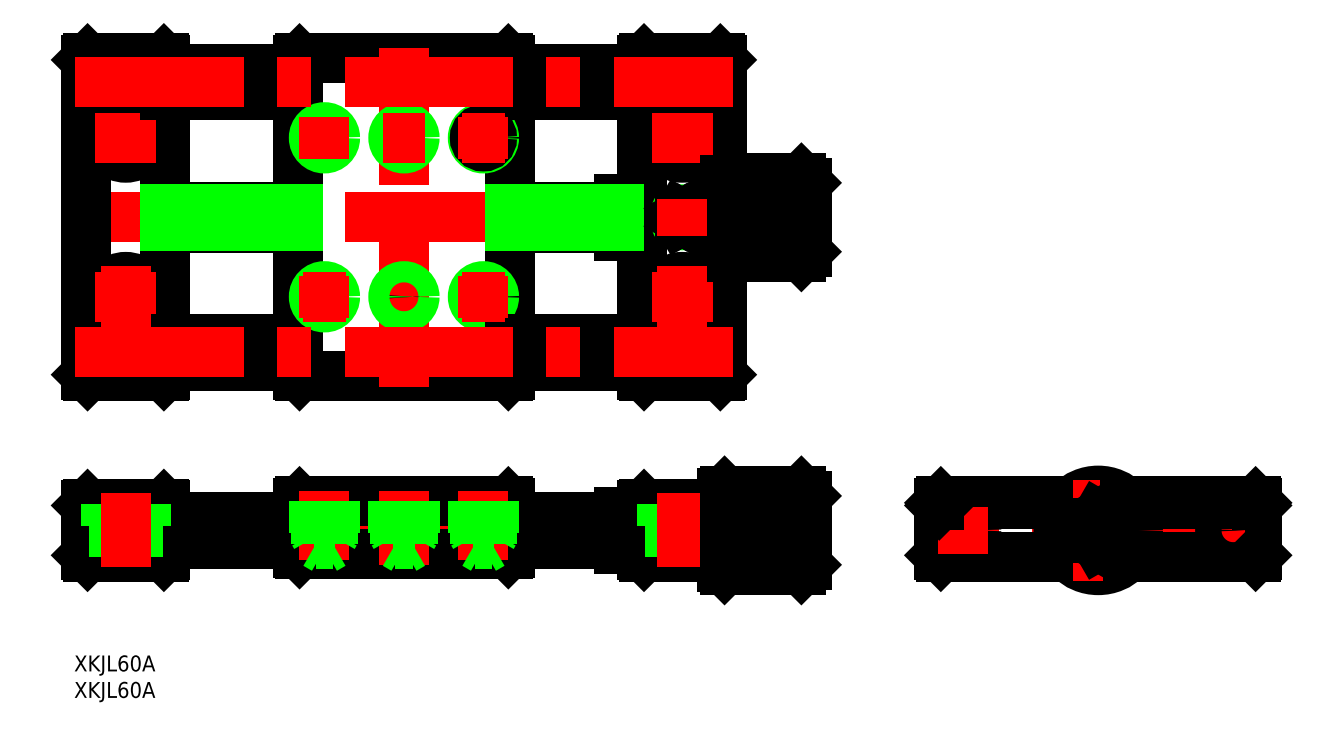
<metadata>
{"format":"dxf","ext":"dxf","renderer":"ezdxf+matplotlib","layout":"modelspace","background":"white","min_lineweight":24,"dpi":150}
</metadata>
<code>
0
SECTION
2
ENTITIES
0
INSERT
8
0
2
*U2
10
0
20
0
30
0
0
INSERT
8
0
2
*U3
10
0
20
0
30
0
0
LINE
8
CENTER
10
32
20
-5e-16
30
0
11
-32
21
1.47e-14
31
0
0
LINE
8
0
10
-29.7
20
-5
30
0
11
-5.59
21
-5
31
0
0
LINE
8
0
10
-29.7
20
5.5
30
0
11
-5.099
21
5.5
31
0
0
LINE
8
0
10
-29.7
20
5
30
0
11
-5.59
21
5
31
0
0
LINE
8
CENTER
10
-193
20
59.08
30
0
11
-53.01
21
59.08
31
0
0
LINE
8
CENTER
10
-150
20
74.08
30
0
11
-142
21
74.08
31
0
0
LINE
8
CENTER
10
-193
20
2e-16
30
0
11
-53.01
21
-1.44e-14
31
0
0
LINE
8
0
10
-111.3
20
29.08
30
0
11
-150.7
21
29.08
31
0
0
LINE
8
0
10
-150.7
20
89.08
30
0
11
-111.3
21
89.08
31
0
0
LINE
8
0
10
-150.7
20
5.5
30
0
11
-111.3
21
5.5
31
0
0
LINE
8
0
10
-150.7
20
-4.5
30
0
11
-111.3
21
-4.5
31
0
0
LINE
8
0
10
-151
20
5.2
30
0
11
-151
21
-4.2
31
0
0
LINE
8
0
10
-191
20
-4.7
30
0
11
-191
21
4.7
31
0
0
LINE
8
0
10
-176
20
-4.7
30
0
11
-176
21
4.7
31
0
0
LINE
8
0
10
-190.7
20
-5
30
0
11
-176.3
21
-5
31
0
0
LINE
8
0
10
-191
20
-4.7
30
0
11
-190.7
21
-5
31
0
0
LINE
8
0
10
-151
20
2.5
30
0
11
-176
21
2.5
31
0
0
LINE
8
0
10
-151
20
-2.5
30
0
11
-176
21
-2.5
31
0
0
LINE
8
0
10
-176.3
20
-5
30
0
11
-176
21
-4.7
31
0
0
LINE
8
0
10
-151
20
-4.2
30
0
11
-150.7
21
-4.5
31
0
0
LINE
8
CENTER
10
-183.5
20
79.83
30
0
11
-183.5
21
68.33
31
0
0
LINE
8
0
10
-191
20
88.78
30
0
11
-191
21
29.38
31
0
0
LINE
8
0
10
-176
20
29.38
30
0
11
-176
21
88.78
31
0
0
LINE
8
0
10
-151
20
29.38
30
0
11
-151
21
88.78
31
0
0
CIRCLE
8
0
10
-183.5
20
44.08
30
0
40
2.25
0
CIRCLE
8
0
10
-183.5
20
44.08
30
0
40
3.75
0
LINE
8
CENTER
10
-177.8
20
44.08
30
0
11
-189.3
21
44.08
31
0
0
LINE
8
0
10
-190.7
20
29.08
30
0
11
-176.3
21
29.08
31
0
0
LINE
8
0
10
-190.7
20
5
30
0
11
-176.3
21
5
31
0
0
LINE
8
0
10
-190.7
20
5
30
0
11
-191
21
4.7
31
0
0
LINE
8
0
10
-190.7
20
29.08
30
0
11
-191
21
29.38
31
0
0
LINE
8
0
10
-176
20
4.7
30
0
11
-176.3
21
5
31
0
0
LINE
8
0
10
-150.7
20
5.5
30
0
11
-151
21
5.2
31
0
0
LINE
8
0
10
-151
20
36.08
30
0
11
-176
21
36.08
31
0
0
LINE
8
0
10
-151
20
31.08
30
0
11
-176
21
31.08
31
0
0
LINE
8
0
10
-176
20
29.38
30
0
11
-176.3
21
29.08
31
0
0
LINE
8
0
10
-151
20
29.38
30
0
11
-150.7
21
29.08
31
0
0
CIRCLE
8
0
10
-183.5
20
74.08
30
0
40
2.25
0
CIRCLE
8
0
10
-183.5
20
74.08
30
0
40
3.75
0
LINE
8
CENTER
10
-177.8
20
74.08
30
0
11
-189.3
21
74.08
31
0
0
LINE
8
0
10
-176.3
20
89.08
30
0
11
-190.7
21
89.08
31
0
0
LINE
8
0
10
-191
20
88.78
30
0
11
-190.7
21
89.08
31
0
0
LINE
8
0
10
-151
20
57.08
30
0
11
-176
21
57.08
31
0
0
LINE
8
0
10
-151
20
61.08
30
0
11
-176
21
61.08
31
0
0
LINE
8
0
10
-151
20
82.08
30
0
11
-176
21
82.08
31
0
0
LINE
8
0
10
-151
20
87.08
30
0
11
-176
21
87.08
31
0
0
LINE
8
0
10
-176.3
20
89.08
30
0
11
-176
21
88.78
31
0
0
LINE
8
0
10
-150.7
20
89.08
30
0
11
-151
21
88.78
31
0
0
LINE
8
0
10
-56.01
20
7.5
30
0
11
-56.01
21
-7.5
31
0
0
LINE
8
0
10
-70.51
20
7.5
30
0
11
-70.51
21
-7.5
31
0
0
LINE
8
0
10
-55.01
20
-6.5
30
0
11
-55.01
21
6.5
31
0
0
LINE
8
0
10
-71.01
20
7
30
0
11
-71.01
21
-7
31
0
0
LINE
8
0
10
-30
20
-4.7
30
0
11
-30
21
4.7
31
0
0
LINE
8
0
10
-71.01
20
-4.7
30
0
11
-71.01
21
4.7
31
0
0
LINE
8
0
10
-86.01
20
-4.7
30
0
11
-86.01
21
4.7
31
0
0
LINE
8
0
10
-111
20
-4.2
30
0
11
-111
21
5.2
31
0
0
LINE
8
0
10
-85.71
20
-5
30
0
11
-71.31
21
-5
31
0
0
LINE
8
0
10
-86.01
20
2.5
30
0
11
-111
21
2.5
31
0
0
LINE
8
0
10
-86.01
20
-2.5
30
0
11
-111
21
-2.5
31
0
0
LINE
8
0
10
-111
20
-4.2
30
0
11
-111.3
21
-4.5
31
0
0
LINE
8
0
10
-90.51
20
-3.5
30
0
11
-86.71
21
-3.5
31
0
0
LINE
8
0
10
-90.51
20
-3.5
30
0
11
-90.51
21
-2.5
31
0
0
LINE
8
0
10
-86.71
20
-3
30
0
11
-86.01
21
-3
31
0
0
LINE
8
0
10
-85.71
20
-5
30
0
11
-86.01
21
-4.7
31
0
0
LINE
8
0
10
-86.71
20
-3.5
30
0
11
-86.71
21
-2.5
31
0
0
LINE
8
0
10
-90.51
20
3.5
30
0
11
-86.71
21
3.5
31
0
0
LINE
8
0
10
-90.51
20
2.5
30
0
11
-90.51
21
3.5
31
0
0
LINE
8
0
10
-86.71
20
3
30
0
11
-86.01
21
3
31
0
0
LINE
8
0
10
-86.71
20
2.5
30
0
11
-86.71
21
3.5
31
0
0
LINE
8
0
10
-70.51
20
-7.5
30
0
11
-56.01
21
-7.5
31
0
0
LINE
8
0
10
-71.01
20
-7
30
0
11
-70.51
21
-7.5
31
0
0
LINE
8
0
10
-71.01
20
-4.7
30
0
11
-71.31
21
-5
31
0
0
LINE
8
0
10
-55.01
20
-6.5
30
0
11
-56.01
21
-7.5
31
0
0
CIRCLE
8
0
10
-25.5
20
0
30
0
40
2.5
0
LINE
8
0
10
-30
20
-4.7
30
0
11
-29.7
21
-5
31
0
0
LINE
8
CENTER
10
-25.5
20
-4.5
30
0
11
-25.5
21
4.5
31
0
0
LINE
8
0
10
-71.31
20
29.08
30
0
11
-85.71
21
29.08
31
0
0
LINE
8
0
10
-85.71
20
89.08
30
0
11
-71.31
21
89.08
31
0
0
LINE
8
0
10
-85.71
20
5
30
0
11
-71.31
21
5
31
0
0
LINE
8
0
10
-86.01
20
29.38
30
0
11
-86.01
21
88.78
31
0
0
LINE
8
CENTER
10
-131
20
27.08
30
0
11
-131
21
91.08
31
0
0
LINE
8
0
10
-111
20
88.78
30
0
11
-111
21
29.38
31
0
0
CIRCLE
8
0
10
-116
20
44.08
30
0
40
1.621
0
CIRCLE
8
0
10
-116
20
44.08
30
0
40
2
0
LINE
8
CENTER
10
-135
20
44.08
30
0
11
-127
21
44.08
31
0
0
CIRCLE
8
0
10
-146
20
44.08
30
0
40
1.621
0
CIRCLE
8
0
10
-146
20
44.08
30
0
40
2
0
CIRCLE
8
0
10
-131
20
44.08
30
0
40
1.621
0
CIRCLE
8
0
10
-131
20
44.08
30
0
40
2
0
LINE
8
0
10
-111.3
20
5.5
30
0
11
-111
21
5.2
31
0
0
LINE
8
0
10
-85.71
20
5
30
0
11
-86.01
21
4.7
31
0
0
LINE
8
0
10
-86.01
20
36.08
30
0
11
-111
21
36.08
31
0
0
LINE
8
0
10
-86.01
20
31.08
30
0
11
-111
21
31.08
31
0
0
LINE
8
0
10
-111.3
20
29.08
30
0
11
-111
21
29.38
31
0
0
LINE
8
0
10
-85.71
20
29.08
30
0
11
-86.01
21
29.38
31
0
0
CIRCLE
8
0
10
-116
20
74.08
30
0
40
2
0
CIRCLE
8
0
10
-131
20
74.08
30
0
40
1.621
0
CIRCLE
8
0
10
-131
20
74.08
30
0
40
2
0
CIRCLE
8
0
10
-146
20
74.08
30
0
40
1.621
0
CIRCLE
8
0
10
-146
20
74.08
30
0
40
2
0
LINE
8
CENTER
10
-146
20
78.08
30
0
11
-146
21
70.08
31
0
0
LINE
8
CENTER
10
-135
20
74.08
30
0
11
-127
21
74.08
31
0
0
CIRCLE
8
0
10
-116
20
74.08
30
0
40
1.621
0
LINE
8
0
10
-111
20
57.08
30
0
11
-90.51
21
57.08
31
0
0
LINE
8
0
10
-90.51
20
61.08
30
0
11
-111
21
61.08
31
0
0
LINE
8
0
10
-90.51
20
55.58
30
0
11
-90.51
21
62.58
31
0
0
LINE
8
0
10
-86.71
20
55.58
30
0
11
-86.71
21
62.58
31
0
0
LINE
8
0
10
-90.51
20
55.58
30
0
11
-86.71
21
55.58
31
0
0
LINE
8
0
10
-86.71
20
56.08
30
0
11
-86.01
21
56.08
31
0
0
LINE
8
0
10
-90.51
20
62.58
30
0
11
-86.71
21
62.58
31
0
0
LINE
8
0
10
-86.71
20
62.08
30
0
11
-86.01
21
62.08
31
0
0
LINE
8
0
10
-86.01
20
82.08
30
0
11
-111
21
82.08
31
0
0
LINE
8
0
10
-86.01
20
87.08
30
0
11
-111
21
87.08
31
0
0
LINE
8
0
10
-111.3
20
89.08
30
0
11
-111
21
88.78
31
0
0
LINE
8
0
10
-85.71
20
89.08
30
0
11
-86.01
21
88.78
31
0
0
LINE
8
0
10
-71.01
20
88.78
30
0
11
-71.01
21
29.38
31
0
0
LINE
8
CENTER
10
-78.51
20
79.83
30
0
11
-78.51
21
68.33
31
0
0
LINE
8
0
10
-56.01
20
7.5
30
0
11
-70.51
21
7.5
31
0
0
LINE
8
0
10
-70.51
20
7.5
30
0
11
-71.01
21
7
31
0
0
LINE
8
0
10
-71.31
20
5
30
0
11
-71.01
21
4.7
31
0
0
LINE
8
0
10
-56.01
20
7.5
30
0
11
-55.01
21
6.5
31
0
0
LINE
8
0
10
-71.01
20
29.38
30
0
11
-71.31
21
29.08
31
0
0
CIRCLE
8
0
10
-78.51
20
44.08
30
0
40
2.25
0
CIRCLE
8
0
10
-78.51
20
44.08
30
0
40
3.75
0
LINE
8
CENTER
10
-84.26
20
44.08
30
0
11
-72.76
21
44.08
31
0
0
LINE
8
0
10
-29.7
20
5.5
30
0
11
-30
21
5.2
31
0
0
LINE
8
0
10
-30
20
5.2
30
0
11
-30
21
4.7
31
0
0
LINE
8
0
10
-30
20
4.7
30
0
11
-29.7
21
5
31
0
0
CIRCLE
8
0
10
-78.51
20
74.08
30
0
40
2.25
0
CIRCLE
8
0
10
-78.51
20
74.08
30
0
40
3.75
0
LINE
8
0
10
-56.01
20
66.58
30
0
11
-70.51
21
66.58
31
0
0
LINE
8
0
10
-70.51
20
51.58
30
0
11
-56.01
21
51.58
31
0
0
LINE
8
0
10
-70.51
20
66.58
30
0
11
-70.51
21
51.58
31
0
0
LINE
8
0
10
-71.01
20
66.08
30
0
11
-71.01
21
52.08
31
0
0
CIRCLE
8
0
10
-78.51
20
59.08
30
0
40
1.23
0
CIRCLE
8
0
10
-78.51
20
59.08
30
0
40
1.5
0
LINE
8
0
10
-71.01
20
52.08
30
0
11
-70.51
21
51.58
31
0
0
LINE
8
0
10
-70.51
20
66.58
30
0
11
-71.01
21
66.08
31
0
0
LINE
8
0
10
-56.01
20
66.58
30
0
11
-56.01
21
51.58
31
0
0
LINE
8
0
10
-55.01
20
52.58
30
0
11
-55.01
21
65.58
31
0
0
LINE
8
0
10
-55.01
20
52.58
30
0
11
-56.01
21
51.58
31
0
0
LINE
8
0
10
-56.01
20
66.58
30
0
11
-55.01
21
65.58
31
0
0
LINE
8
CENTER
10
-84.26
20
74.08
30
0
11
-72.76
21
74.08
31
0
0
LINE
8
0
10
-71.31
20
89.08
30
0
11
-71.01
21
88.78
31
0
0
CIRCLE
8
0
10
1.616e-13
20
0
30
0
40
6.5
0
CIRCLE
8
0
10
1.616e-13
20
0
30
0
40
7.5
0
LINE
8
0
10
30
20
-4.7
30
0
11
30
21
4.7
31
0
0
LINE
8
CENTER
10
1.616e-13
20
9.5
30
0
11
1.616e-13
21
-9.5
31
0
0
LINE
8
0
10
5.59
20
-5
30
0
11
29.7
21
-5
31
0
0
LINE
8
CENTER
10
25.5
20
4.5
30
0
11
25.5
21
-4.5
31
0
0
CIRCLE
8
0
10
25.5
20
0
30
0
40
2.5
0
LINE
8
0
10
30
20
-4.7
30
0
11
29.7
21
-5
31
0
0
LINE
8
0
10
5.099
20
5.5
30
0
11
29.7
21
5.5
31
0
0
LINE
8
0
10
5.59
20
5
30
0
11
29.7
21
5
31
0
0
LINE
8
0
10
29.7
20
5.5
30
0
11
30
21
5.2
31
0
0
LINE
8
0
10
30
20
4.7
30
0
11
30
21
5.2
31
0
0
LINE
8
0
10
30
20
4.7
30
0
11
29.7
21
5
31
0
0
LINE
8
CENTER
10
-193
20
84.58
30
0
11
-69.01
21
84.58
31
0
0
LINE
8
CENTER
10
-193
20
33.58
30
0
11
-69.01
21
33.58
31
0
0
LINE
8
0
10
-187.3
20
5
30
0
11
-187.3
21
0.8
31
0
0
LINE
8
0
10
-185.8
20
0.8
30
0
11
-185.8
21
-5
31
0
0
LINE
8
0
10
-181.3
20
0.8
30
0
11
-181.3
21
-5
31
0
0
LINE
8
0
10
-179.8
20
5
30
0
11
-179.8
21
0.8
31
0
0
LINE
8
0
10
-187.3
20
0.8
30
0
11
-179.8
21
0.8
31
0
0
LINE
8
CENTER
10
-183.5
20
7
30
0
11
-183.5
21
-7
31
0
0
LINE
8
0
10
-82.26
20
5
30
0
11
-82.26
21
0.8
31
0
0
LINE
8
0
10
-80.76
20
0.8
30
0
11
-80.76
21
-5
31
0
0
LINE
8
0
10
-76.26
20
0.8
30
0
11
-76.26
21
-5
31
0
0
LINE
8
0
10
-74.76
20
5
30
0
11
-74.76
21
0.8
31
0
0
LINE
8
0
10
-82.26
20
0.8
30
0
11
-74.76
21
0.8
31
0
0
LINE
8
CENTER
10
-78.51
20
7
30
0
11
-78.51
21
-7
31
0
0
LINE
8
CENTER
10
-131
20
7.5
30
0
11
-131
21
-6.5
31
0
0
LINE
8
CENTER
10
-120
20
74.08
30
0
11
-112
21
74.08
31
0
0
LINE
8
CENTER
10
-116
20
78.08
30
0
11
-116
21
70.08
31
0
0
LINE
8
CENTER
10
-150
20
44.08
30
0
11
-142
21
44.08
31
0
0
LINE
8
CENTER
10
-146
20
48.08
30
0
11
-146
21
40.08
31
0
0
LINE
8
CENTER
10
-120
20
44.08
30
0
11
-112
21
44.08
31
0
0
LINE
8
CENTER
10
-116
20
48.08
30
0
11
-116
21
40.08
31
0
0
LINE
8
CENTER
10
-146
20
7.5
30
0
11
-146
21
-5.536
31
0
0
LINE
8
0
10
-148
20
-0.5
30
0
11
-148
21
5.5
31
0
0
LINE
8
0
10
-147.6
20
5.5
30
0
11
-147.6
21
-2.6
31
0
0
LINE
8
0
10
-144.4
20
5.5
30
0
11
-144.4
21
-2.6
31
0
0
LINE
8
0
10
-144
20
-0.5
30
0
11
-144
21
5.5
31
0
0
LINE
8
0
10
-148
20
-0.5
30
0
11
-144
21
-0.5
31
0
0
LINE
8
0
10
-147.6
20
-2.6
30
0
11
-144.4
21
-2.6
31
0
0
LINE
8
0
10
-144.4
20
-2.6
30
0
11
-146
21
-3.536
31
0
0
LINE
8
0
10
-147.6
20
-2.6
30
0
11
-146
21
-3.536
31
0
0
LINE
8
0
10
-148
20
-0.5
30
0
11
-147.6
21
-1.156
31
0
0
LINE
8
0
10
-144
20
-0.5
30
0
11
-144.4
21
-1.156
31
0
0
LINE
8
CENTER
10
-116
20
7.5
30
0
11
-116
21
-5.536
31
0
0
LINE
8
0
10
-118
20
-0.5
30
0
11
-118
21
5.5
31
0
0
LINE
8
0
10
-117.6
20
5.5
30
0
11
-117.6
21
-2.6
31
0
0
LINE
8
0
10
-114.4
20
5.5
30
0
11
-114.4
21
-2.6
31
0
0
LINE
8
0
10
-114
20
-0.5
30
0
11
-114
21
5.5
31
0
0
LINE
8
0
10
-118
20
-0.5
30
0
11
-114
21
-0.5
31
0
0
LINE
8
0
10
-117.6
20
-2.6
30
0
11
-114.4
21
-2.6
31
0
0
LINE
8
0
10
-114.4
20
-2.6
30
0
11
-116
21
-3.536
31
0
0
LINE
8
0
10
-117.6
20
-2.6
30
0
11
-116
21
-3.536
31
0
0
LINE
8
0
10
-118
20
-0.5
30
0
11
-117.6
21
-1.156
31
0
0
LINE
8
0
10
-114
20
-0.5
30
0
11
-114.4
21
-1.156
31
0
0
LINE
8
0
10
-133
20
-0.5
30
0
11
-133
21
5.5
31
0
0
LINE
8
0
10
-132.6
20
5.5
30
0
11
-132.6
21
-2.6
31
0
0
LINE
8
0
10
-129.4
20
5.5
30
0
11
-129.4
21
-2.6
31
0
0
LINE
8
0
10
-129
20
-0.5
30
0
11
-129
21
5.5
31
0
0
LINE
8
0
10
-133
20
-0.5
30
0
11
-129
21
-0.5
31
0
0
LINE
8
0
10
-132.6
20
-2.6
30
0
11
-129.4
21
-2.6
31
0
0
LINE
8
0
10
-129.4
20
-2.6
30
0
11
-131
21
-3.536
31
0
0
LINE
8
0
10
-132.6
20
-2.6
30
0
11
-131
21
-3.536
31
0
0
LINE
8
0
10
-133
20
-0.5
30
0
11
-132.6
21
-1.156
31
0
0
LINE
8
0
10
-129
20
-0.5
30
0
11
-129.4
21
-1.156
31
0
0
LINE
8
0
10
-90.51
20
60.7
30
0
11
-111
21
60.7
31
0
0
LINE
8
0
10
-111
20
57.46
30
0
11
-90.51
21
57.46
31
0
0
LINE
8
0
10
-151
20
60.7
30
0
11
-176
21
60.7
31
0
0
LINE
8
0
10
-176
20
57.46
30
0
11
-151
21
57.46
31
0
0
LINE
8
0
10
-59.01
20
61.58
30
0
11
-59.01
21
56.58
31
0
0
LINE
8
0
10
-55.01
20
61.58
30
0
11
-59.01
21
61.58
31
0
0
LINE
8
0
10
-59.01
20
56.58
30
0
11
-55.01
21
56.58
31
0
0
LINE
8
0
10
-55.01
20
59.08
30
0
11
-59.01
21
59.08
31
0
0
LINE
8
0
10
-59.01
20
61.58
30
0
11
-60.46
21
59.08
31
0
0
LINE
8
0
10
-59.01
20
56.58
30
0
11
-60.46
21
59.08
31
0
0
LINE
8
0
10
-70.51
20
52.44
30
0
11
-60.67
21
52.44
31
0
0
LINE
8
0
10
-70.51
20
58.08
30
0
11
-58.3
21
58.08
31
0
0
LINE
8
0
10
-70.51
20
57.08
30
0
11
-58.07
21
57.08
31
0
0
LINE
8
0
10
-70.51
20
56.08
30
0
11
-57.99
21
56.08
31
0
0
LINE
8
0
10
-70.51
20
55.08
30
0
11
-58.19
21
55.08
31
0
0
LINE
8
0
10
-70.51
20
54.08
30
0
11
-58.87
21
54.08
31
0
0
LINE
8
0
10
-70.51
20
53.08
30
0
11
-59.89
21
53.08
31
0
0
LINE
8
0
10
-70.51
20
51.97
30
0
11
-61.29
21
51.97
31
0
0
LINE
8
0
10
-70.51
20
66.08
30
0
11
-56.35
21
66.08
31
0
0
LINE
8
0
10
-70.51
20
65.61
30
0
11
-56.66
21
65.61
31
0
0
LINE
8
0
10
-70.51
20
65.08
30
0
11
-57.01
21
65.08
31
0
0
LINE
8
0
10
-70.51
20
64.08
30
0
11
-57.62
21
64.08
31
0
0
LINE
8
0
10
-70.51
20
63.08
30
0
11
-58.15
21
63.08
31
0
0
LINE
8
0
10
-70.51
20
62.08
30
0
11
-58.57
21
62.08
31
0
0
LINE
8
0
10
-70.51
20
61.08
30
0
11
-58.76
21
61.08
31
0
0
LINE
8
0
10
-70.51
20
60.08
30
0
11
-58.72
21
60.08
31
0
0
LINE
8
0
10
-55.01
20
-2.887
30
0
11
-59.01
21
-2.887
31
0
0
LINE
8
0
10
-55.01
20
-1.443
30
0
11
-59.01
21
-1.443
31
0
0
LINE
8
0
10
-55.01
20
1.443
30
0
11
-59.01
21
1.443
31
0
0
LINE
8
0
10
-55.01
20
2.887
30
0
11
-59.01
21
2.887
31
0
0
LINE
8
0
10
-59.01
20
-2.887
30
0
11
-59.01
21
2.887
31
0
0
LINE
8
0
10
-59.01
20
2.5
30
0
11
-60.46
21
-6.75e-14
31
0
0
LINE
8
0
10
-59.01
20
-2.5
30
0
11
-60.46
21
-5.33e-14
31
0
0
LINE
8
0
10
-70.51
20
-6.636
30
0
11
-60.67
21
-6.636
31
0
0
LINE
8
0
10
-70.51
20
-1
30
0
11
-58.3
21
-1
31
0
0
LINE
8
0
10
-70.51
20
-2
30
0
11
-58.07
21
-2
31
0
0
LINE
8
0
10
-70.51
20
-3
30
0
11
-57.99
21
-3
31
0
0
LINE
8
0
10
-70.51
20
-4
30
0
11
-58.19
21
-4
31
0
0
LINE
8
0
10
-70.51
20
-5
30
0
11
-58.87
21
-5
31
0
0
LINE
8
0
10
-70.51
20
-6
30
0
11
-59.89
21
-6
31
0
0
LINE
8
0
10
-70.51
20
-7.105
30
0
11
-61.29
21
-7.105
31
0
0
LINE
8
0
10
-70.51
20
7
30
0
11
-56.35
21
7
31
0
0
LINE
8
0
10
-70.51
20
6.536
30
0
11
-56.66
21
6.536
31
0
0
LINE
8
0
10
-70.51
20
6
30
0
11
-57.01
21
6
31
0
0
LINE
8
0
10
-70.51
20
5
30
0
11
-57.62
21
5
31
0
0
LINE
8
0
10
-70.51
20
4
30
0
11
-58.15
21
4
31
0
0
LINE
8
0
10
-70.51
20
3
30
0
11
-58.57
21
3
31
0
0
LINE
8
0
10
-70.51
20
2
30
0
11
-58.76
21
2
31
0
0
LINE
8
0
10
-70.51
20
1
30
0
11
-58.72
21
1
31
0
0
LINE
8
0
10
-2.5
20
-1.443
30
0
11
1.756e-13
21
-2.887
31
0
0
LINE
8
0
10
1.756e-13
20
-2.887
30
0
11
2.5
21
-1.443
31
0
0
LINE
8
0
10
2.5
20
-1.443
30
0
11
2.5
21
1.443
31
0
0
LINE
8
0
10
2.5
20
1.443
30
0
11
1.761e-13
21
2.887
31
0
0
LINE
8
0
10
1.761e-13
20
2.887
30
0
11
-2.5
21
1.443
31
0
0
LINE
8
0
10
-2.5
20
1.443
30
0
11
-2.5
21
-1.443
31
0
0
LINE
8
CENTER
10
-183.5
20
49.83
30
0
11
-183.5
21
38.33
31
0
0
LINE
8
0
10
-78.95
20
59.83
30
0
11
-79.38
21
59.08
31
0
0
LINE
8
0
10
-79.38
20
59.08
30
0
11
-78.95
21
58.33
31
0
0
LINE
8
0
10
-78.95
20
58.33
30
0
11
-78.08
21
58.33
31
0
0
LINE
8
0
10
-78.08
20
58.33
30
0
11
-77.65
21
59.08
31
0
0
LINE
8
0
10
-77.65
20
59.08
30
0
11
-78.08
21
59.83
31
0
0
LINE
8
0
10
-78.08
20
59.83
30
0
11
-78.95
21
59.83
31
0
0
LINE
8
CENTER
10
-78.51
20
49.83
30
0
11
-78.51
21
38.33
31
0
0
LINE
8
CENTER
10
-78.51
20
62.58
30
0
11
-78.51
21
55.58
31
0
0
ENDSEC
0
EOF

</code>
